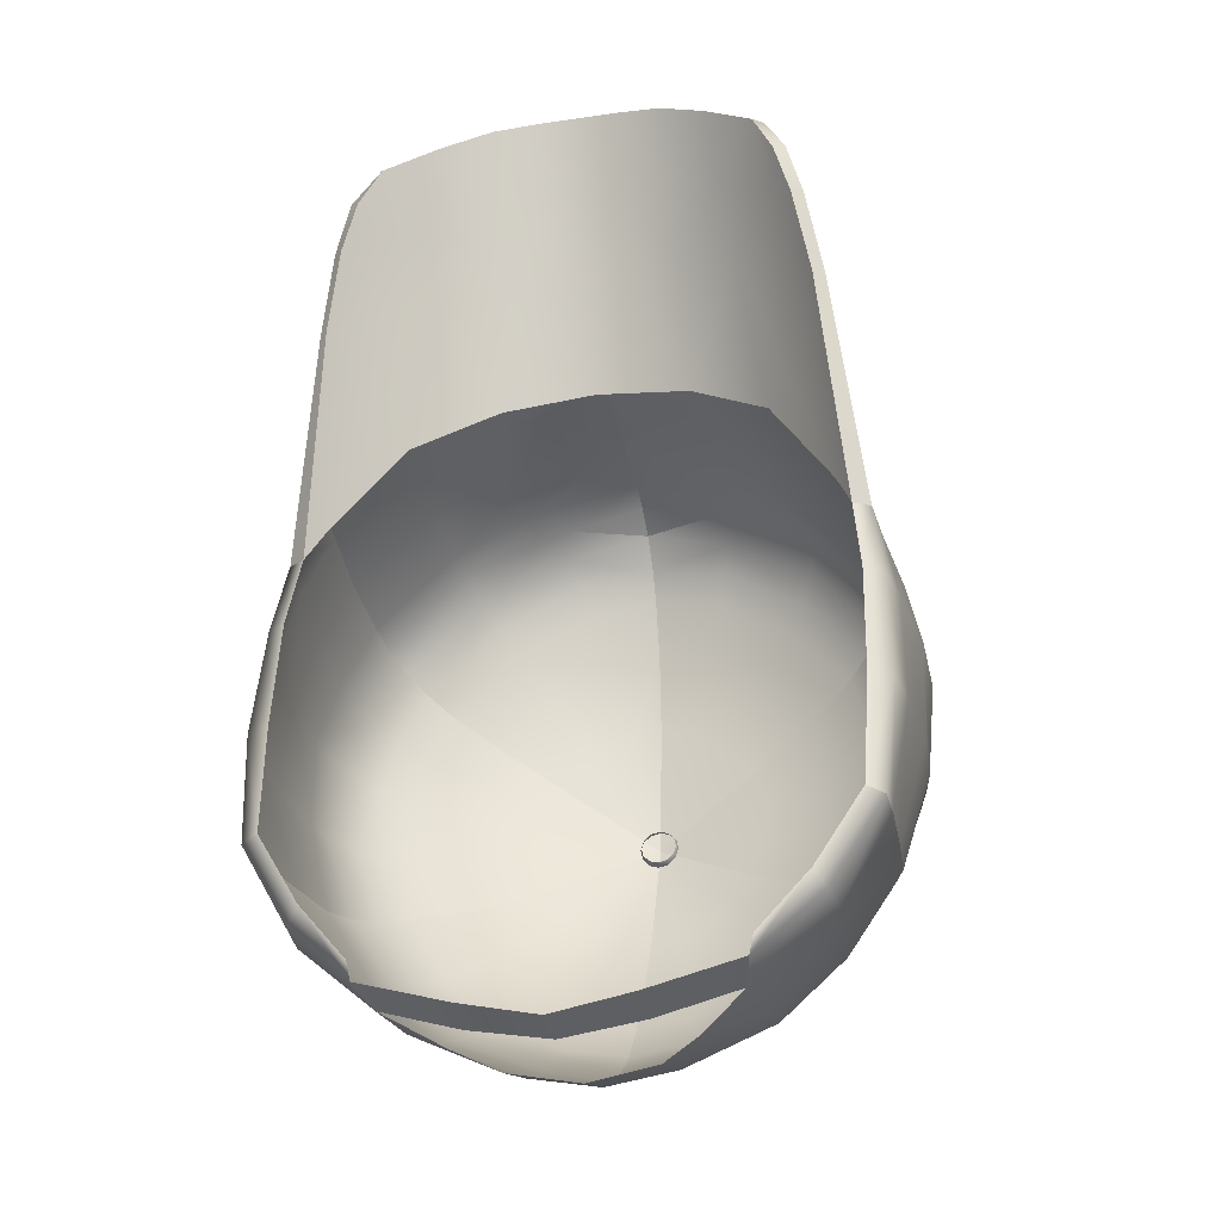
<metadata>
{"format":"obj","ext":"obj","renderer":"f3d","projection":"perspective","resolution":1024,"background":"white","views":[{"elev":-23.8,"azim":13.7,"up":"+Z"}]}
</metadata>
<code>
g n_hat_fragment_0
v 0.163 101.6 -2.172
v -3.331e-08 101.7 -2.089
v 0.09413 101.6 -2.239
v -3.331e-08 101.7 -2.089
v -3.331e-08 101.6 -2.263
v 0.163 101.5 -2.33
v -3.331e-08 101.5 -2.372
v -0.09413 101.6 -2.239
v -3.331e-08 101.7 -2.089
v -0.163 101.5 -2.33
v -3.331e-08 101.3 -2.387
v -0.163 101.6 -2.172
v -3.331e-08 101.7 -2.089
v -0.2824 101.5 -2.214
v -0.1883 101.3 -2.338
v -0.1883 101.7 -2.08
v -3.331e-08 101.7 -2.089
v -3.331e-08 101.2 -2.304
v 0.163 101.2 -2.262
v 0.1883 101.3 -2.338
v -0.163 101.2 -2.262
v -0.3261 101.4 -2.204
v -0.2824 101.2 -2.146
v -0.3261 101.6 -2.055
v -0.3765 101.4 -2.021
v -0.3261 101.3 -1.987
v -0.163 101.7 -1.989
v -3.331e-08 101.7 -2.089
v -0.3261 101.5 -1.838
v -0.2824 101.3 -1.829
v -0.2824 101.6 -1.897
v -0.1883 101.5 -1.704
v -0.163 101.3 -1.712
v -0.09413 101.7 -1.922
v -3.331e-08 101.7 -2.089
v -0.163 101.6 -1.781
v -3.331e-08 101.5 -1.655
v -3.331e-08 101.4 -1.67
v -3.331e-08 101.7 -1.897
v -3.331e-08 101.7 -2.089
v -3.331e-08 101.6 -1.738
v 0.163 101.6 -1.781
v 0.1883 101.5 -1.704
v 0.09413 101.7 -1.922
v -3.331e-08 101.7 -2.089
v -3.331e-08 101.7 -2.089
v 0.163 101.7 -1.989
v -3.331e-08 101.7 -2.089
v 0.1883 101.7 -2.08
v -3.331e-08 101.7 -2.089
v 0.163 101.6 -2.172
v -2.8e-15 95.16 9.824
v -1.83e-15 95.55 9.858
v 0.7751 95.49 9.822
v 0.7755 95.11 9.785
v 1.537 94.91 9.611
v 1.596 95.27 9.647
v 2.507 94.89 9.242
v 2.385 94.59 9.193
v 3.488 94.37 8.611
v 3.329 94.12 8.543
v 3.886 94.16 7.948
v 3.703 93.97 7.819
v 4.168 94.22 6.994
v 3.979 94 6.915
v 4.445 94.44 5.523
v 4.259 94.23 5.454
v 4.675 94.8 1.386
v 4.973 94.96 1.368
v 4.168 94.22 6.994
v 3.886 94.16 7.948
v 3.488 94.37 8.611
v 3.732 94.58 7.308
v 2.507 94.89 9.242
v 3.983 94.79 5.833
v 4.445 94.44 5.523
v 2.636 95.16 7.923
v 1.596 95.27 9.647
v 4.505 95.29 2.459
v 4.973 94.96 1.368
v 2.825 95.48 6.453
v 3.229 95.89 4.105
v 1.695 96.36 5.071
v 1.621 95.56 8.312
v 0.7751 95.49 9.822
v 1.657 95.9 6.908
v 0.7589 96.1 7.154
v -7.46e-16 96.6 5.537
v 1.79e-09 96.16 7.231
v -1.402e-09 95.83 8.604
v 0.7637 95.77 8.534
v -1.83e-15 95.55 9.858
v -2.611e-15 95.55 8.51
v -2.8e-15 95.16 9.824
v 0.7755 95.11 9.785
v 0.7765 95.5 8.453
v -1.755e-15 95.94 7.181
v 1.604 95.3 8.273
v 1.537 94.91 9.611
v 2.385 94.59 9.193
v 0.7775 95.89 7.134
v 5.042e-16 96.49 4.87
v 1.71 96.42 4.683
v 1.67 95.67 6.976
v 2.564 94.97 7.917
v 3.329 94.12 8.543
v 2.749 95.34 6.569
v 3.193 95.8 3.819
v 4.385 95.05 1.99
v 3.547 94.31 7.293
v 3.703 93.97 7.819
v 3.979 94 6.915
v 4.259 94.23 5.454
v 3.835 94.58 5.802
v 4.675 94.8 1.386
v 4.505 95.29 2.459
v 3.229 95.89 4.105
v 4.583 96.03 2.335
v 3.285 96.62 3.951
v 1.695 96.36 5.071
v 4.712 97.4 2.052
v 1.799 97.06 4.842
v -7.46e-16 96.6 5.537
v 2.621e-09 96.95 5.439
v 3.387 97.97 3.669
v 1.312 97.39 4.951
v 3.379e-16 98.6 5
v 1.977 98.65 4.407
v 3.379e-16 98.6 5
v 3.348 99.19 3.327
v 4.685 98.62 1.729
v 4.637 99.16 1.541
v 1.803 99.47 4.173
v -3.054e-16 99.67 4.614
v 3.304 99.73 3.145
v 4.452 99.74 1.243
v 1.418 100 4.006
v -6.14e-16 100.1 4.345
v 8.443e-16 100.6 3.993
v 3.163 100.3 2.765
v 4.131 100.1 0.9342
v 1.542 100.6 3.63
v 8.443e-16 100.6 3.993
v 6.305e-16 101 3.449
v 2.911 100.6 2.332
v 3.763 100.4 0.6147
v 1.412 100.9 3.172
v -1.968e-16 101.2 2.913
v 2.623 100.9 1.877
v 2.924 100.9 0.01995
v 1.262 101.2 2.682
v -1.393e-16 101.5 1.822
v 2.022 101.3 1.021
v 1.818 101.2 -0.7282
v 0.9376 101.5 1.652
v 1.244 101.4 -0.08825
v 6.104e-16 101.5 -2.028
v 0.5454 101.6 0.3089
v 2.033e-16 101.6 0.4062
v 4.838 94.5 0.09562
v 4.675 94.8 1.386
v 4.973 94.96 1.368
v 5.17 94.68 0.07517
v 4.878 94.18 -1.828
v 5.283 94.31 -1.896
v 4.81 93.83 -3.78
v 5.111 93.94 -3.909
v 5.101 94.71 -3.933
v 5.388 95.04 -1.997
v 5.01 96.16 -3.959
v 5.303 95.41 -0.07675
v 5.493 96.41 -2.171
v 4.906 97.39 -4.002
v 5.388 97.66 -2.328
v 4.736 98.05 -3.95
v 5.497 96.75 -0.3572
v 5.032 95.7 1.193
v 5.254 98.28 -2.398
v 4.452 98.64 -3.842
v 4.583 96.03 2.335
v 4.505 95.29 2.459
v 5.192 97.06 0.8717
v 4.712 97.4 2.052
v 4.685 98.62 1.729
v 5.487 97.96 -0.6408
v 5.176 98.28 0.5449
v 5.351 98.57 -0.7886
v 5.082 98.85 0.3671
v 4.637 99.16 1.541
v 4.452 99.74 1.243
v 5.013 98.86 -2.424
v 4.899 99.43 0.1662
v 4.131 100.1 0.9342
v 5.12 99.15 -0.9478
v 4.602 99.33 -2.413
v 4.078 99.14 -3.708
v 4.77 99.57 -1.053
v 4.547 99.81 -0.03206
v 4.099 99.78 -2.382
v 3.583 99.62 -3.524
v 4.284 99.97 -1.179
v 4.098 100.2 -0.279
v 3.763 100.4 0.6147
v 2.924 100.9 0.01995
v 3.205 100.3 -2.321
v 2.867 100.2 -3.264
v 1.795 100.7 -2.806
v 3.333 100.5 -1.359
v 3.225 100.7 -0.6634
v 2.024 100.9 -2.2
v 6.104e-16 101.5 -2.028
v 1.988 101.1 -1.165
v 1.818 101.2 -0.7282
v 2.074 101 -1.584
v 0.2824 101.2 -2.146
v 0.1883 101.3 -2.338
v 0.163 101.2 -2.262
v 0.3261 101.4 -2.204
v 0.163 101.5 -2.33
v 0.2824 101.5 -2.214
v -3.331e-08 101.5 -2.372
v -3.331e-08 101.3 -2.387
v 0.09413 101.6 -2.239
v 0.163 101.6 -2.172
v -3.331e-08 101.4 -1.67
v -3.331e-08 101.5 -1.655
v 0.1883 101.5 -1.704
v 0.163 101.3 -1.712
v 0.3261 101.5 -1.838
v 0.2824 101.3 -1.829
v 0.2824 101.6 -1.897
v 0.163 101.6 -1.781
v 0.3765 101.4 -2.021
v 0.3261 101.3 -1.987
v 0.163 101.7 -1.989
v 0.09413 101.7 -1.922
v 0.1883 101.7 -2.08
v 0.3261 101.6 -2.055
v 0.163 101.6 -2.172
v 0.2824 101.5 -2.214
v 0.3261 101.4 -2.204
v 0.2824 101.2 -2.146
v 1.416 93.45 -6.8
v 3.053 93.53 -6.359
v 2.876 94.23 -6.646
v 1.435 94.17 -7.042
v 1.669e-07 93.41 -7.085
v 1.669e-07 94.16 -7.268
v -3.053 93.53 -6.359
v -1.435 94.17 -7.042
v -2.876 94.23 -6.646
v -1.395 93.45 -6.804
v 1.669e-07 94.16 -7.268
v 1.669e-07 93.41 -7.085
v 3.053 93.53 -6.359
v 3.128 93.52 -6.021
v 4.009 93.66 -5.04
v 4.201 93.73 -5.358
v 4.81 93.83 -3.78
v 5.111 93.94 -3.909
v 2.876 94.23 -6.646
v 4.285 94.45 -5.505
v 2.902 95.82 -6.615
v 2.013 95.17 -7.051
v 5.101 94.71 -3.933
v 1.266 95.71 -7.351
v 1.271 97.07 -7.131
v -1.081e-16 95.86 -7.551
v -1.801e-16 97.07 -7.345
v -2.17e-16 97.77 -7.107
v 4.165 95.94 -5.434
v 5.01 96.16 -3.959
v 4.025 97.21 -5.363
v 4.906 97.39 -4.002
v 2.857 97.09 -6.471
v 3.873 97.91 -5.252
v 4.736 98.05 -3.95
v 1.241 97.76 -6.862
v -2.398e-16 98.36 -6.781
v 2.733 97.82 -6.256
v 3.657 98.5 -5.091
v 4.452 98.64 -3.842
v 1.194 98.38 -6.581
v -7.008e-16 98.88 -6.44
v 2.579 98.42 -6.039
v 3.349 99 -4.866
v 4.078 99.14 -3.708
v 2.368 98.93 -5.768
v 1.119 98.89 -6.265
v -6.955e-17 99.41 -5.852
v 2.936 99.5 -4.531
v 3.583 99.62 -3.524
v 0.9593 99.43 -5.69
v 5.331e-16 100 -5.014
v 2.052 99.45 -5.274
v 2.341 100.1 -4.042
v 2.867 100.2 -3.264
v 0.7523 100 -4.921
v -7.06e-17 100.6 -4.03
v 1.626 100 -4.629
v 1.496 100.7 -3.301
v 1.795 100.7 -2.806
v 6.104e-16 101.5 -2.028
v 0.4976 100.6 -3.963
v 1.05 100.7 -3.727
v -4.838 94.5 0.09562
v -4.973 94.96 1.368
v -4.676 94.8 1.386
v -5.17 94.68 0.07517
v -4.878 94.18 -1.828
v -5.283 94.31 -1.896
v -4.81 93.83 -3.78
v -5.111 93.94 -3.909
v -5.101 94.71 -3.933
v -5.388 95.04 -1.997
v -5.01 96.16 -3.959
v -5.303 95.41 -0.07675
v -5.493 96.41 -2.171
v -4.906 97.39 -4.002
v -5.388 97.66 -2.328
v -4.736 98.05 -3.95
v -5.497 96.75 -0.3572
v -5.032 95.7 1.193
v -5.254 98.28 -2.398
v -4.452 98.64 -3.842
v -4.583 96.03 2.335
v -4.505 95.29 2.459
v -5.192 97.06 0.8717
v -4.712 97.4 2.052
v -4.685 98.62 1.729
v -5.487 97.96 -0.6408
v -5.176 98.28 0.5449
v -5.351 98.57 -0.7886
v -5.082 98.85 0.3671
v -4.637 99.16 1.541
v -4.452 99.74 1.243
v -5.013 98.86 -2.424
v -4.899 99.43 0.1662
v -4.131 100.1 0.9342
v -5.12 99.15 -0.9478
v -4.602 99.33 -2.413
v -4.078 99.14 -3.708
v -4.77 99.57 -1.053
v -4.547 99.81 -0.03206
v -4.099 99.78 -2.382
v -3.583 99.62 -3.524
v -4.284 99.97 -1.179
v -4.098 100.2 -0.279
v -3.763 100.4 0.6147
v -2.924 100.9 0.01995
v -3.205 100.3 -2.321
v -2.867 100.2 -3.264
v -1.795 100.7 -2.806
v -3.333 100.5 -1.359
v -3.225 100.7 -0.6634
v -2.024 100.9 -2.2
v 6.104e-16 101.5 -2.028
v -1.988 101.1 -1.165
v -1.818 101.2 -0.7282
v -2.074 101 -1.584
v -3.053 93.53 -6.359
v -4.009 93.66 -5.04
v -3.128 93.52 -6.021
v -4.201 93.73 -5.358
v -4.81 93.83 -3.78
v -5.111 93.94 -3.909
v -2.876 94.23 -6.646
v -4.285 94.45 -5.505
v -2.902 95.82 -6.615
v -2.013 95.17 -7.051
v -5.101 94.71 -3.933
v -1.266 95.71 -7.351
v -1.271 97.07 -7.131
v -1.081e-16 95.86 -7.551
v -1.801e-16 97.07 -7.345
v -2.17e-16 97.77 -7.107
v -4.165 95.94 -5.434
v -5.01 96.16 -3.959
v -4.025 97.21 -5.363
v -4.906 97.39 -4.002
v -2.857 97.09 -6.471
v -3.873 97.91 -5.252
v -4.736 98.05 -3.95
v -1.241 97.76 -6.862
v -2.398e-16 98.36 -6.781
v -2.733 97.82 -6.256
v -3.657 98.5 -5.091
v -4.452 98.64 -3.842
v -1.194 98.38 -6.581
v -7.008e-16 98.88 -6.44
v -2.579 98.42 -6.039
v -3.349 99 -4.866
v -4.078 99.14 -3.708
v -2.368 98.93 -5.768
v -1.119 98.89 -6.265
v -6.955e-17 99.41 -5.852
v -2.936 99.5 -4.531
v -3.583 99.62 -3.524
v -0.9593 99.43 -5.69
v 5.331e-16 100 -5.014
v -2.052 99.45 -5.274
v -2.341 100.1 -4.042
v -2.867 100.2 -3.264
v -0.7523 100 -4.921
v -7.06e-17 100.6 -4.03
v -1.626 100 -4.629
v -1.496 100.7 -3.301
v -1.795 100.7 -2.806
v 6.104e-16 101.5 -2.028
v -0.4976 100.6 -3.963
v -1.05 100.7 -3.727
v -2.8e-15 95.16 9.824
v -0.7751 95.49 9.822
v -1.83e-15 95.55 9.858
v -0.7755 95.11 9.785
v -1.537 94.91 9.611
v -1.596 95.27 9.647
v -2.507 94.89 9.242
v -2.385 94.59 9.193
v -3.488 94.37 8.611
v -3.329 94.12 8.543
v -3.886 94.16 7.948
v -3.703 93.97 7.819
v -4.168 94.22 6.994
v -3.979 94 6.915
v -4.445 94.44 5.523
v -4.259 94.23 5.454
v -4.676 94.8 1.386
v -4.973 94.96 1.368
v -4.168 94.22 6.994
v -3.488 94.37 8.611
v -3.886 94.16 7.948
v -3.732 94.58 7.308
v -2.507 94.89 9.242
v -3.983 94.79 5.833
v -4.445 94.44 5.523
v -2.636 95.16 7.923
v -1.596 95.27 9.647
v -4.505 95.29 2.459
v -4.973 94.96 1.368
v -2.825 95.48 6.453
v -3.229 95.89 4.105
v -1.695 96.36 5.071
v -1.621 95.56 8.312
v -0.7751 95.49 9.822
v -1.657 95.9 6.908
v -0.7589 96.1 7.154
v -7.46e-16 96.6 5.537
v 1.79e-09 96.16 7.231
v -1.402e-09 95.83 8.604
v -0.7637 95.77 8.534
v -1.83e-15 95.55 9.858
v -2.611e-15 95.55 8.51
v -0.7755 95.11 9.785
v -2.8e-15 95.16 9.824
v -0.7765 95.5 8.453
v -1.755e-15 95.94 7.181
v -1.604 95.3 8.273
v -1.537 94.91 9.611
v -2.385 94.59 9.193
v -0.7775 95.89 7.134
v 5.042e-16 96.49 4.87
v -1.71 96.42 4.683
v -1.67 95.67 6.976
v -2.564 94.97 7.917
v -3.329 94.12 8.543
v -2.749 95.34 6.569
v -3.193 95.8 3.819
v -4.385 95.05 1.99
v -3.547 94.31 7.293
v -3.703 93.97 7.819
v -3.979 94 6.915
v -4.259 94.23 5.454
v -3.835 94.58 5.802
v -4.676 94.8 1.386
v 8.443e-16 100.6 3.993
v -6.14e-16 100.1 4.345
v -1.418 100 4.006
v -3.054e-16 99.67 4.614
v -1.803 99.47 4.173
v 3.379e-16 98.6 5
v -1.977 98.65 4.407
v -1.312 97.39 4.951
v -3.304 99.73 3.145
v -3.348 99.19 3.327
v -1.799 97.06 4.842
v 2.621e-09 96.95 5.439
v 3.379e-16 98.6 5
v -7.46e-16 96.6 5.537
v -1.695 96.36 5.071
v -3.387 97.97 3.669
v -3.285 96.62 3.951
v -3.229 95.89 4.105
v -4.583 96.03 2.335
v -4.505 95.29 2.459
v -4.712 97.4 2.052
v -4.685 98.62 1.729
v -4.637 99.16 1.541
v -4.452 99.74 1.243
v -3.163 100.3 2.765
v -4.131 100.1 0.9342
v -2.911 100.6 2.332
v -3.763 100.4 0.6147
v -1.542 100.6 3.63
v 8.443e-16 100.6 3.993
v 6.305e-16 101 3.449
v -1.412 100.9 3.172
v -1.968e-16 101.2 2.913
v -2.623 100.9 1.877
v -2.924 100.9 0.01995
v -1.262 101.2 2.682
v -1.393e-16 101.5 1.822
v -2.022 101.3 1.021
v -1.818 101.2 -0.7282
v -0.9376 101.5 1.652
v -1.244 101.4 -0.08825
v 6.104e-16 101.5 -2.028
v -0.5454 101.6 0.3089
v 2.033e-16 101.6 0.4062
g n_hat_fragment_0_0
f 3 2 1
f 5 4 3
f 5 3 6
f 7 5 6
f 8 5 7
f 8 9 5
f 10 8 7
f 10 7 11
f 12 8 10
f 12 13 8
f 14 12 10
f 15 10 11
f 14 10 15
f 16 12 14
f 16 17 12
f 15 11 18
f 18 11 19
f 11 20 19
f 21 15 18
f 22 15 21
f 22 14 15
f 23 22 21
f 24 16 14
f 24 14 22
f 25 22 23
f 25 24 22
f 26 25 23
f 27 16 24
f 27 28 16
f 29 25 26
f 30 29 26
f 31 24 25
f 31 27 24
f 29 31 25
f 32 29 30
f 33 32 30
f 34 27 31
f 34 35 27
f 36 31 29
f 36 34 31
f 32 36 29
f 37 32 33
f 38 37 33
f 39 34 36
f 39 40 34
f 41 36 32
f 37 41 32
f 41 39 36
f 42 41 37
f 43 42 37
f 42 44 41
f 44 39 41
f 44 45 39
f 47 46 44
f 49 48 47
f 51 50 49
f 54 53 52
f 55 54 52
f 55 56 54
f 56 57 54
f 57 56 58
f 56 59 58
f 58 59 60
f 59 61 60
f 60 61 62
f 61 63 62
f 64 62 63
f 65 64 63
f 66 64 65
f 67 66 65
f 66 67 68
f 69 66 68
f 72 71 70
f 73 72 70
f 74 72 73
f 73 70 75
f 70 76 75
f 77 74 73
f 77 73 75
f 78 74 77
f 75 76 79
f 76 80 79
f 81 75 79
f 81 77 75
f 82 81 79
f 81 82 83
f 84 78 77
f 85 78 84
f 77 81 86
f 86 81 83
f 84 77 86
f 87 86 83
f 84 86 87
f 88 87 83
f 88 89 87
f 87 89 90
f 91 85 84
f 91 84 87
f 91 87 90
f 85 91 92
f 91 90 92
f 95 94 93
f 96 95 93
f 96 93 97
f 96 98 95
f 98 99 95
f 99 98 100
f 101 96 97
f 97 102 101
f 102 103 101
f 101 104 96
f 104 98 96
f 103 104 101
f 98 105 100
f 98 104 105
f 106 100 105
f 104 103 107
f 104 107 105
f 103 108 107
f 107 108 109
f 110 106 105
f 105 107 110
f 111 106 110
f 112 111 110
f 113 112 110
f 114 107 109
f 107 114 110
f 114 113 110
f 109 115 114
f 115 113 114
f 118 117 116
f 118 119 117
f 120 117 119
f 121 119 118
f 120 119 122
f 123 120 122
f 123 122 124
f 121 125 119
f 122 119 125
f 126 124 122
f 124 126 127
f 126 122 128
f 122 125 128
f 126 128 129
f 130 125 121
f 128 125 130
f 121 131 130
f 130 131 132
f 129 128 133
f 128 130 133
f 129 133 134
f 132 135 130
f 133 130 135
f 135 132 136
f 134 133 137
f 133 135 137
f 137 138 134
f 139 138 137
f 136 140 135
f 137 135 140
f 140 136 141
f 142 137 140
f 143 137 142
f 143 142 144
f 145 140 141
f 142 140 145
f 145 141 146
f 142 147 144
f 147 142 145
f 144 147 148
f 149 145 146
f 147 145 149
f 149 146 150
f 147 151 148
f 151 147 149
f 148 151 152
f 153 149 150
f 153 150 154
f 155 151 149
f 151 155 152
f 153 155 149
f 156 153 154
f 153 156 155
f 154 157 156
f 152 155 158
f 156 158 155
f 157 158 156
f 159 152 158
f 159 158 157
f 162 161 160
f 163 162 160
f 163 160 164
f 165 163 164
f 165 164 166
f 167 165 166
f 165 167 168
f 169 165 168
f 163 165 169
f 169 168 170
f 171 163 169
f 163 171 162
f 172 169 170
f 171 169 172
f 172 170 173
f 174 172 173
f 174 173 175
f 176 171 172
f 176 172 174
f 171 177 162
f 171 176 177
f 178 174 175
f 178 175 179
f 177 180 162
f 180 181 162
f 177 182 180
f 176 182 177
f 182 183 180
f 184 183 182
f 185 176 174
f 185 174 178
f 182 176 186
f 186 184 182
f 176 185 186
f 187 185 178
f 186 185 187
f 186 188 184
f 188 186 187
f 188 189 184
f 190 189 188
f 187 178 191
f 191 178 179
f 192 190 188
f 193 190 192
f 188 187 194
f 194 187 191
f 192 188 194
f 195 191 179
f 196 195 179
f 197 194 191
f 192 194 197
f 195 197 191
f 198 193 192
f 198 192 197
f 199 195 196
f 200 199 196
f 201 197 195
f 198 197 201
f 199 201 195
f 198 202 193
f 202 198 201
f 202 203 193
f 204 203 202
f 205 199 200
f 206 205 200
f 206 207 205
f 208 201 199
f 205 208 199
f 202 201 209
f 209 204 202
f 201 208 209
f 207 210 205
f 205 210 208
f 210 207 211
f 209 212 204
f 209 208 212
f 212 213 204
f 211 213 212
f 214 210 211
f 210 214 208
f 214 211 212
f 208 214 212
f 217 216 215
f 216 218 215
f 216 219 218
f 219 220 218
f 221 219 216
f 222 221 216
f 219 223 220
f 223 224 220
f 227 226 225
f 228 227 225
f 229 227 228
f 230 229 228
f 229 231 227
f 231 232 227
f 233 229 230
f 234 233 230
f 231 235 232
f 235 236 232
f 237 235 231
f 238 231 229
f 238 237 231
f 233 238 229
f 239 237 238
f 240 239 238
f 240 238 233
f 241 240 233
f 241 233 234
f 242 241 234
f 245 244 243
f 246 245 243
f 243 247 246
f 247 248 246
f 251 250 249
f 250 252 249
f 250 253 252
f 253 254 252
f 257 256 255
f 258 257 255
f 259 257 258
f 260 259 258
f 258 255 261
f 260 258 262
f 262 258 261
f 262 261 263
f 263 261 264
f 265 260 262
f 266 263 264
f 263 266 267
f 266 268 267
f 268 269 267
f 267 269 270
f 265 262 271
f 271 262 263
f 272 265 271
f 273 272 271
f 271 263 273
f 273 274 272
f 263 275 273
f 275 263 267
f 273 276 274
f 273 275 276
f 276 277 274
f 278 267 270
f 278 270 279
f 280 275 267
f 275 280 276
f 278 280 267
f 276 281 277
f 276 280 281
f 281 282 277
f 283 278 279
f 283 279 284
f 285 280 278
f 280 285 281
f 283 285 278
f 281 286 282
f 286 287 282
f 281 285 288
f 288 285 283
f 286 281 288
f 289 283 284
f 289 288 283
f 289 284 290
f 286 291 287
f 286 288 291
f 291 292 287
f 293 289 290
f 293 290 294
f 295 288 289
f 288 295 291
f 293 295 289
f 291 296 292
f 291 295 296
f 296 297 292
f 298 293 294
f 298 294 299
f 300 295 293
f 295 300 296
f 298 300 293
f 296 301 297
f 296 300 301
f 301 302 297
f 302 301 303
f 304 298 299
f 298 304 300
f 299 303 304
f 301 305 303
f 300 305 301
f 303 305 304
f 304 305 300
f 308 307 306
f 307 309 306
f 306 309 310
f 309 311 310
f 310 311 312
f 311 313 312
f 313 311 314
f 311 315 314
f 311 309 315
f 314 315 316
f 309 317 315
f 317 309 307
f 315 318 316
f 315 317 318
f 316 318 319
f 318 320 319
f 319 320 321
f 317 322 318
f 318 322 320
f 323 317 307
f 322 317 323
f 320 324 321
f 321 324 325
f 326 323 307
f 327 326 307
f 328 323 326
f 328 322 323
f 329 328 326
f 329 330 328
f 322 331 320
f 320 331 324
f 322 328 332
f 330 332 328
f 331 322 332
f 331 333 324
f 331 332 333
f 334 332 330
f 332 334 333
f 335 334 330
f 335 336 334
f 324 333 337
f 324 337 325
f 336 338 334
f 336 339 338
f 333 334 340
f 333 340 337
f 334 338 340
f 337 341 325
f 341 342 325
f 340 343 337
f 340 338 343
f 343 341 337
f 339 344 338
f 338 344 343
f 341 345 342
f 345 346 342
f 343 347 341
f 343 344 347
f 347 345 341
f 348 344 339
f 344 348 347
f 349 348 339
f 349 350 348
f 345 351 346
f 351 352 346
f 353 352 351
f 347 354 345
f 354 351 345
f 347 348 355
f 350 355 348
f 354 347 355
f 356 353 351
f 356 351 354
f 353 356 357
f 358 355 350
f 354 355 358
f 359 358 350
f 359 357 358
f 356 360 357
f 360 356 354
f 357 360 358
f 360 354 358
f 363 362 361
f 362 364 361
f 362 365 364
f 365 366 364
f 361 364 367
f 364 366 368
f 364 368 367
f 367 368 369
f 367 369 370
f 366 371 368
f 369 372 370
f 372 369 373
f 374 372 373
f 375 374 373
f 375 373 376
f 368 371 377
f 368 377 369
f 371 378 377
f 379 377 378
f 369 377 379
f 380 379 378
f 381 369 379
f 369 381 373
f 382 379 380
f 381 379 382
f 383 382 380
f 373 384 376
f 376 384 385
f 381 386 373
f 386 381 382
f 386 384 373
f 387 382 383
f 386 382 387
f 388 387 383
f 384 389 385
f 385 389 390
f 386 391 384
f 391 386 387
f 391 389 384
f 392 387 388
f 393 392 388
f 391 387 394
f 391 394 389
f 387 392 394
f 389 395 390
f 394 395 389
f 390 395 396
f 397 392 393
f 394 392 397
f 398 397 393
f 395 399 396
f 396 399 400
f 394 401 395
f 401 394 397
f 401 399 395
f 402 397 398
f 401 397 402
f 403 402 398
f 399 404 400
f 400 404 405
f 401 406 399
f 406 401 402
f 406 404 399
f 407 402 403
f 406 402 407
f 408 407 403
f 407 408 409
f 404 410 405
f 410 404 406
f 409 405 410
f 411 407 409
f 411 406 407
f 411 409 410
f 411 410 406
f 414 413 412
f 413 415 412
f 416 415 413
f 417 416 413
f 416 417 418
f 419 416 418
f 419 418 420
f 421 419 420
f 421 420 422
f 423 421 422
f 422 424 423
f 424 425 423
f 424 426 425
f 426 427 425
f 427 426 428
f 426 429 428
f 432 431 430
f 431 433 430
f 431 434 433
f 430 433 435
f 436 430 435
f 434 437 433
f 433 437 435
f 434 438 437
f 436 435 439
f 440 436 439
f 435 441 439
f 437 441 435
f 441 442 439
f 442 441 443
f 438 444 437
f 438 445 444
f 441 437 446
f 441 446 443
f 437 444 446
f 446 447 443
f 446 444 447
f 447 448 443
f 449 448 447
f 449 447 450
f 445 451 444
f 444 451 447
f 447 451 450
f 451 445 452
f 450 451 452
f 455 454 453
f 454 456 453
f 453 456 457
f 458 456 454
f 459 458 454
f 458 459 460
f 456 461 457
f 462 457 461
f 463 462 461
f 464 461 456
f 458 464 456
f 464 463 461
f 465 458 460
f 464 458 465
f 460 466 465
f 463 464 467
f 467 464 465
f 468 463 467
f 468 467 469
f 466 470 465
f 467 465 470
f 466 471 470
f 471 472 470
f 472 473 470
f 467 474 469
f 474 467 470
f 473 474 470
f 475 469 474
f 473 475 474
f 478 477 476
f 478 479 477
f 480 479 478
f 480 481 479
f 482 481 480
f 482 483 481
f 484 480 478
f 485 482 480
f 485 480 484
f 486 483 482
f 486 487 483
f 483 487 488
f 486 489 487
f 490 489 486
f 491 486 482
f 491 482 485
f 492 490 486
f 492 486 491
f 493 490 492
f 492 494 493
f 493 494 495
f 492 496 494
f 491 496 492
f 491 485 496
f 497 496 485
f 498 497 485
f 485 484 498
f 499 498 484
f 484 500 499
f 499 500 501
f 484 478 500
f 500 502 501
f 501 502 503
f 478 504 500
f 500 504 502
f 478 505 504
f 504 505 506
f 507 504 506
f 504 507 502
f 507 506 508
f 502 509 503
f 502 507 509
f 503 509 510
f 511 507 508
f 507 511 509
f 511 508 512
f 509 513 510
f 510 513 514
f 511 515 509
f 515 511 512
f 515 513 509
f 513 516 514
f 516 513 515
f 517 514 516
f 515 512 518
f 518 516 515
f 518 517 516
f 512 519 518
f 518 519 517

</code>
